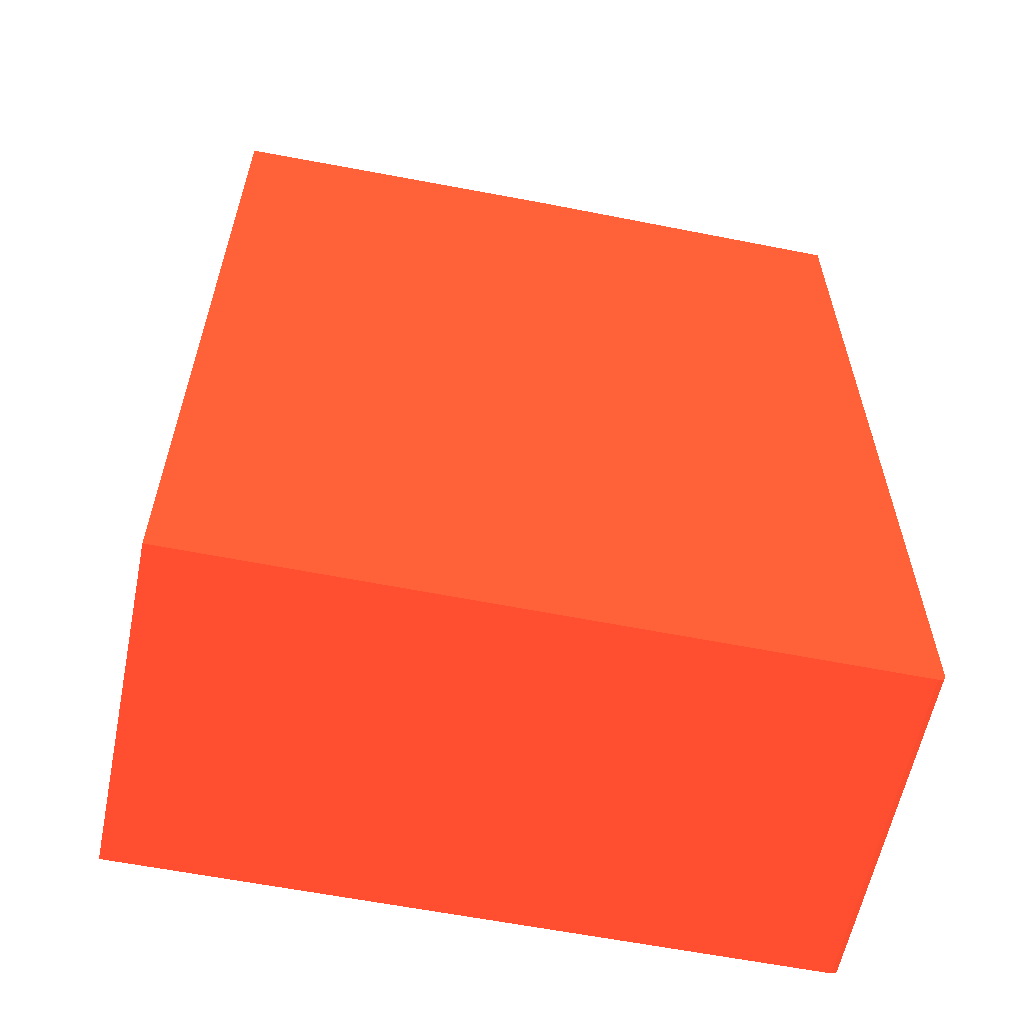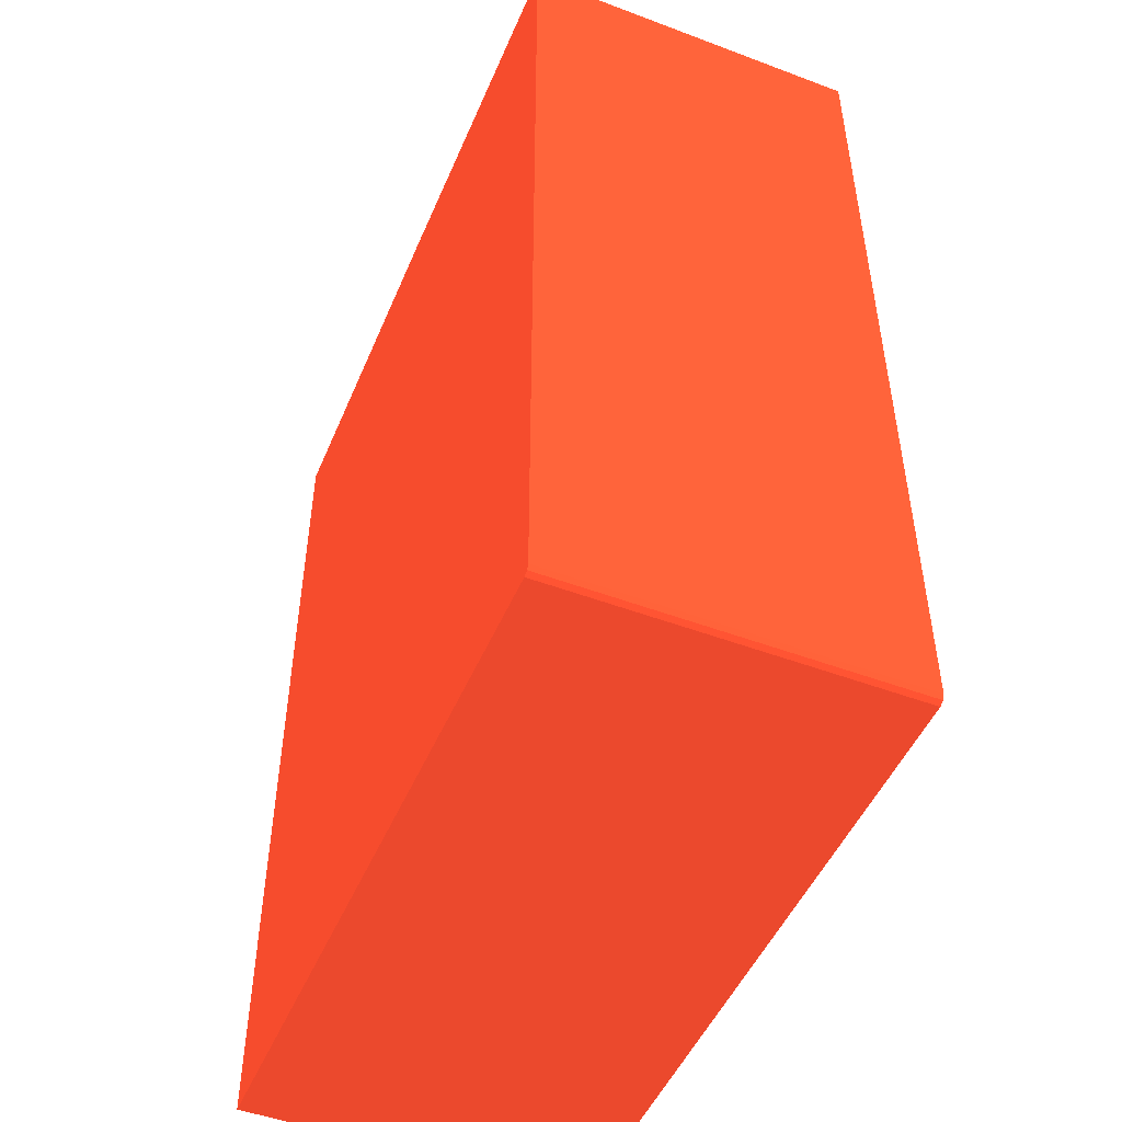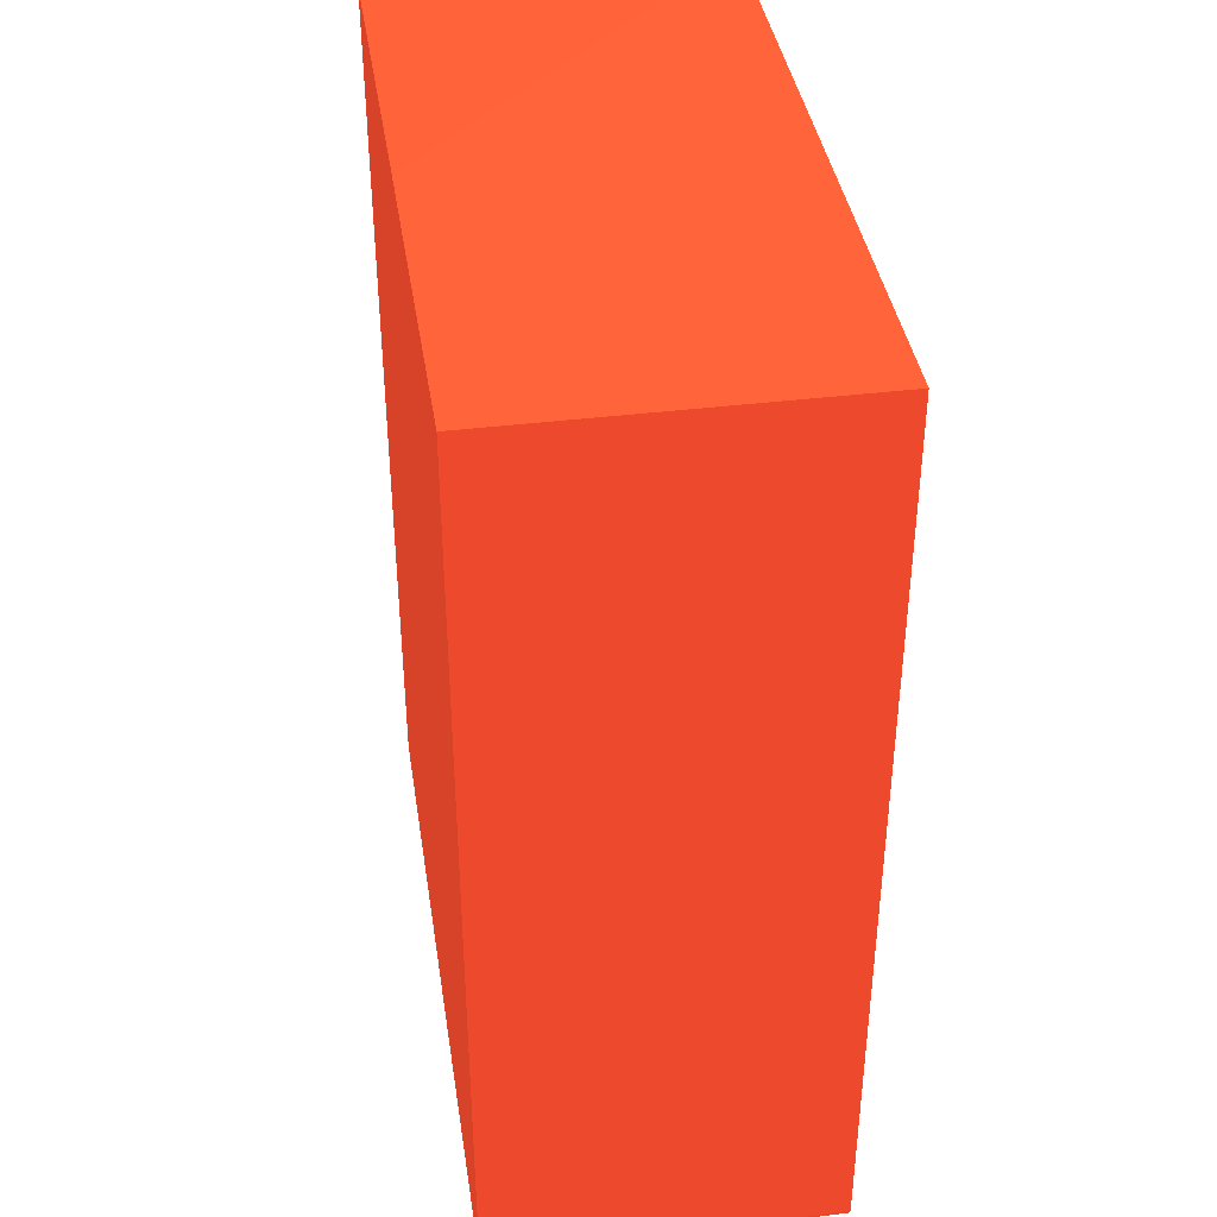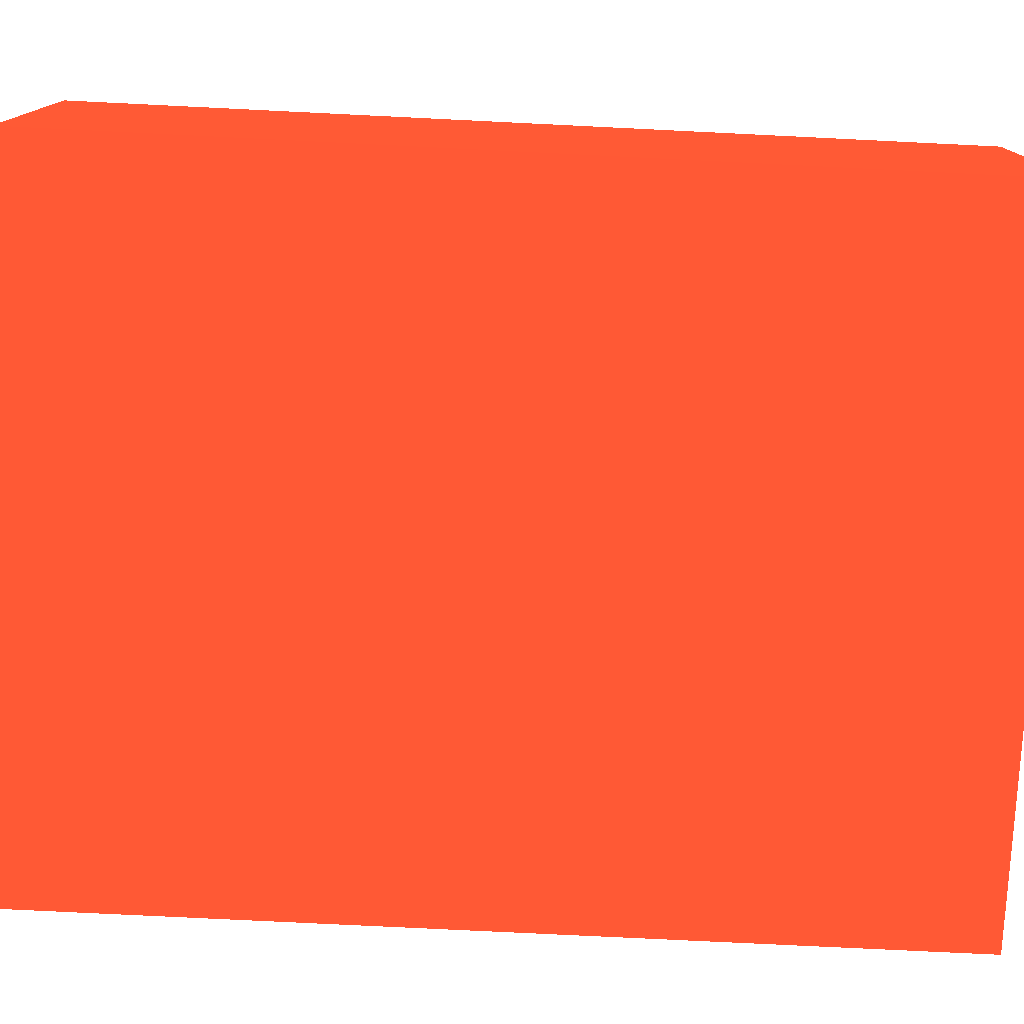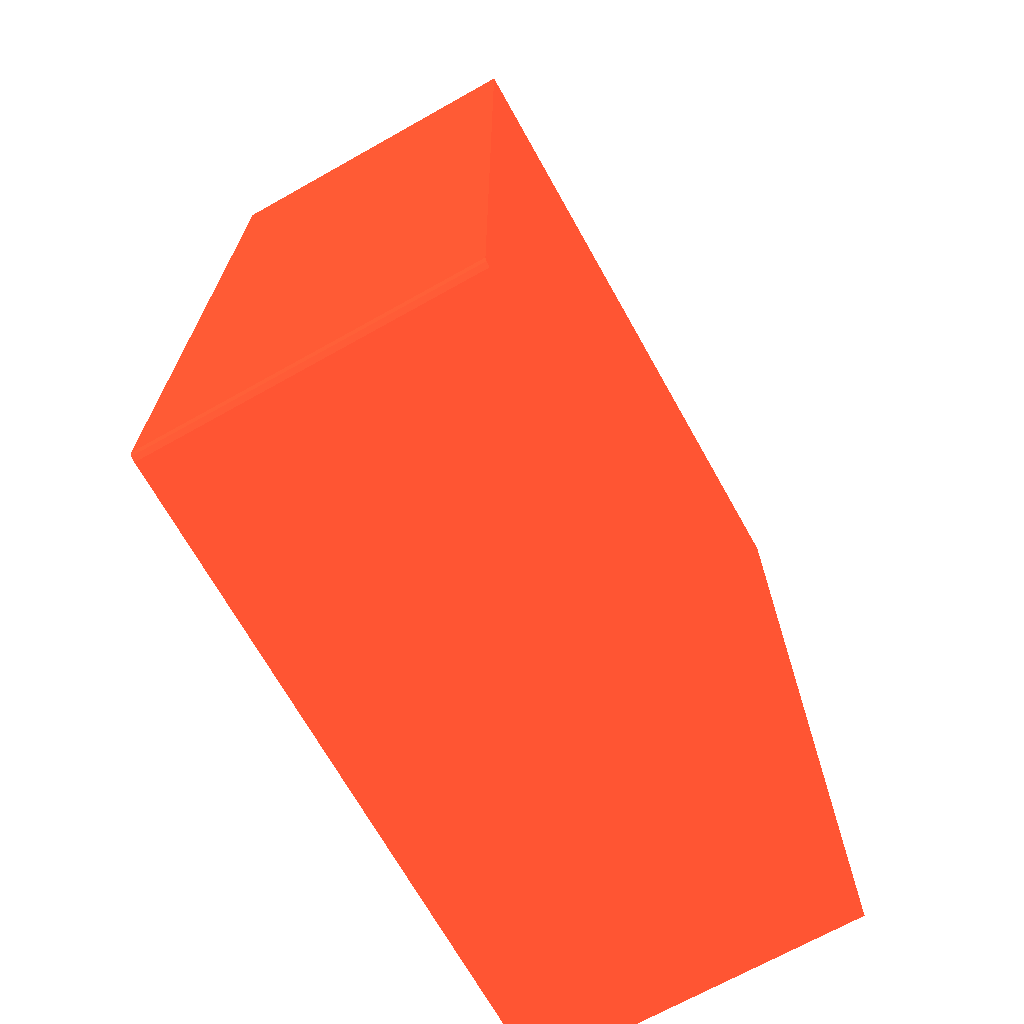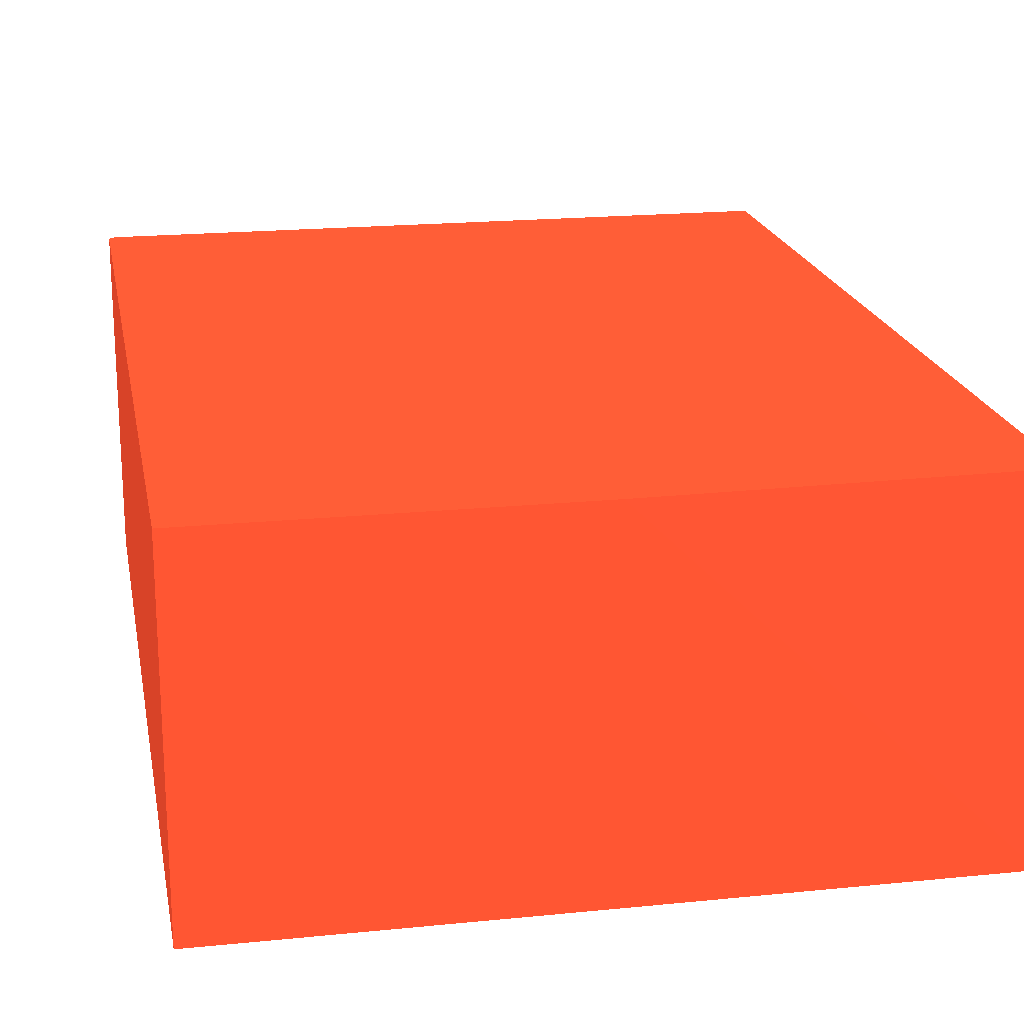
<metadata>
{"format":"obj","ext":"obj","renderer":"f3d","projection":"perspective","resolution":1024,"background":"white","views":[{"elev":-59.8,"azim":-11.5,"up":"+Y"},{"elev":-49.2,"azim":67.4,"up":"+Y"},{"elev":39.4,"azim":81.3,"up":"+Y"},{"elev":-77.1,"azim":87.2,"up":"+Z"},{"elev":-69.7,"azim":119.3,"up":"+Y"},{"elev":19.6,"azim":169.4,"up":"+Z"}]}
</metadata>
<code>
v -0.0001633 -0.04022 -0.02037 0.6706 0.2078 0.1255
v 0.0398 -0.04022 -0.02037 0.6706 0.2078 0.1255
v -0.0001633 -0.04022 -0.0005739 0.6706 0.2078 0.1255
v -0.0001633 0.01293 -0.02037 0.6706 0.2078 0.1255
v 0.04011 -0.04011 -0.02037 0.6706 0.2078 0.1255
v 0.0398 -0.04022 -0.0005739 0.6706 0.2078 0.1255
v -0.0001633 0.01247 -0.0005739 0.6706 0.2078 0.1255
v 0.0201 0.01295 -0.0005739 0.6706 0.2078 0.1255
v 0.0198 0.01295 -0.02037 0.6706 0.2078 0.1255
v 0.04022 -0.0398 -0.02037 0.6706 0.2078 0.1255
v 0.04011 -0.04011 -0.0005739 0.6706 0.2078 0.1255
v 0.04022 0.01295 -0.0005739 0.6706 0.2078 0.1255
v 0.04022 0.01295 -0.02037 0.6706 0.2078 0.1255
v 0.04022 -0.0398 -0.0005739 0.6706 0.2078 0.1255
f 1 2 6
f 1 6 3
f 1 3 7
f 1 7 4
f 1 4 9
f 1 9 13
f 1 13 10
f 1 10 5
f 1 5 2
f 2 5 11
f 2 11 6
f 3 6 11
f 3 11 14
f 3 14 12
f 3 12 8
f 3 8 7
f 4 7 8
f 4 8 9
f 5 10 14
f 5 14 11
f 8 12 13
f 8 13 9
f 10 13 12
f 10 12 14

</code>
